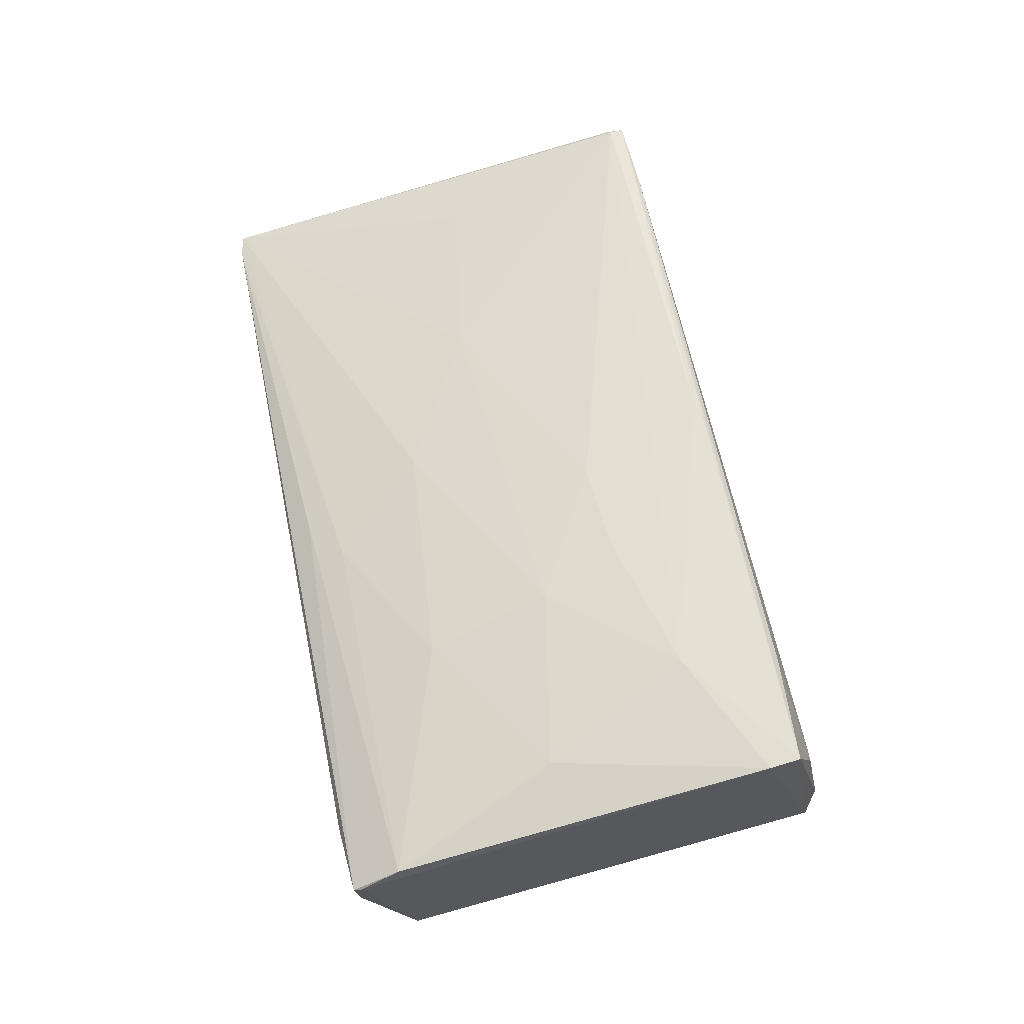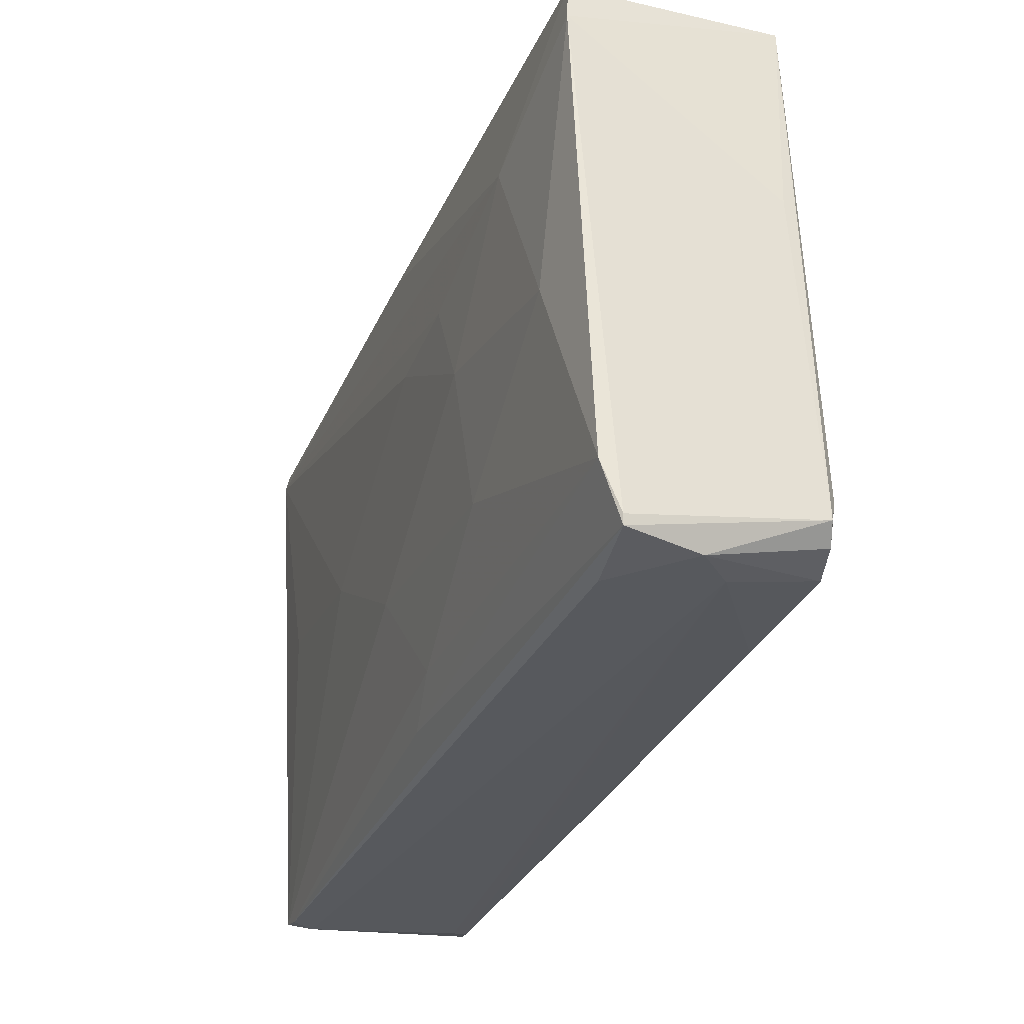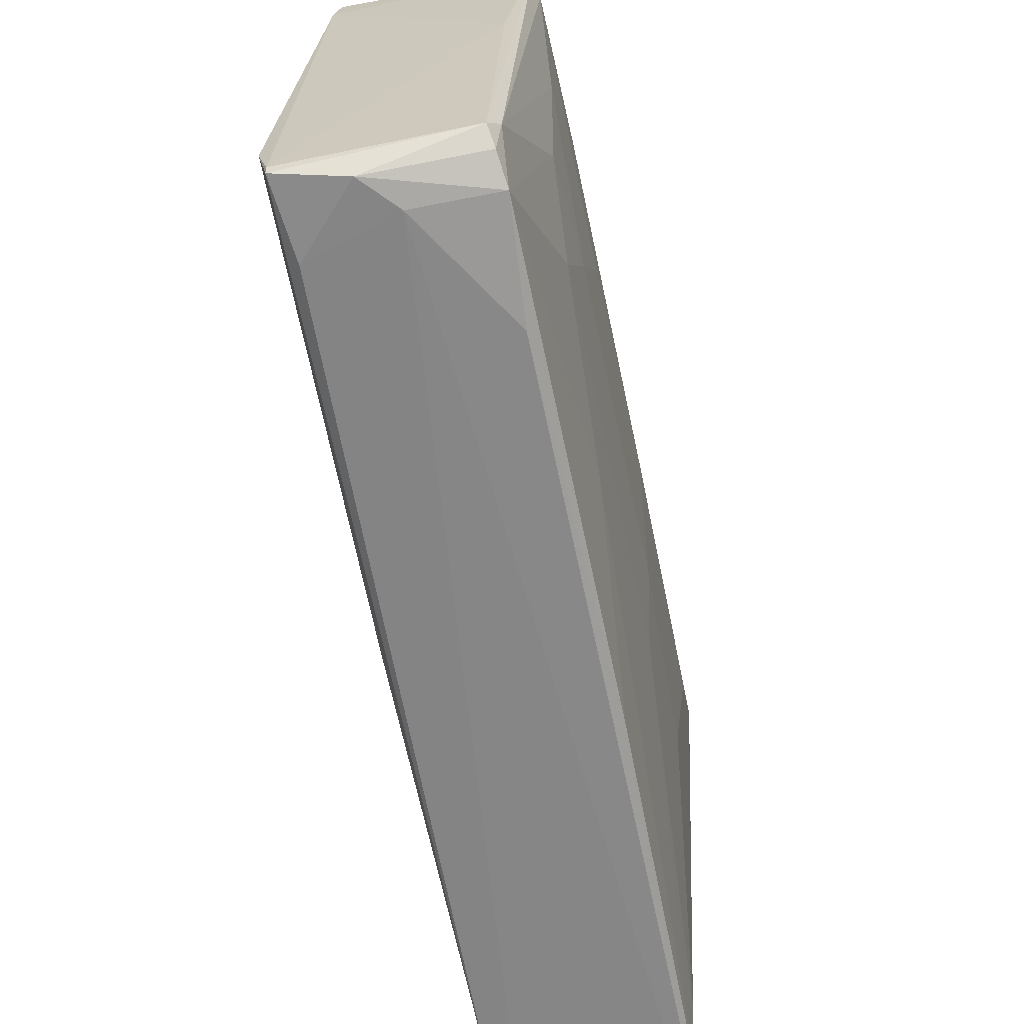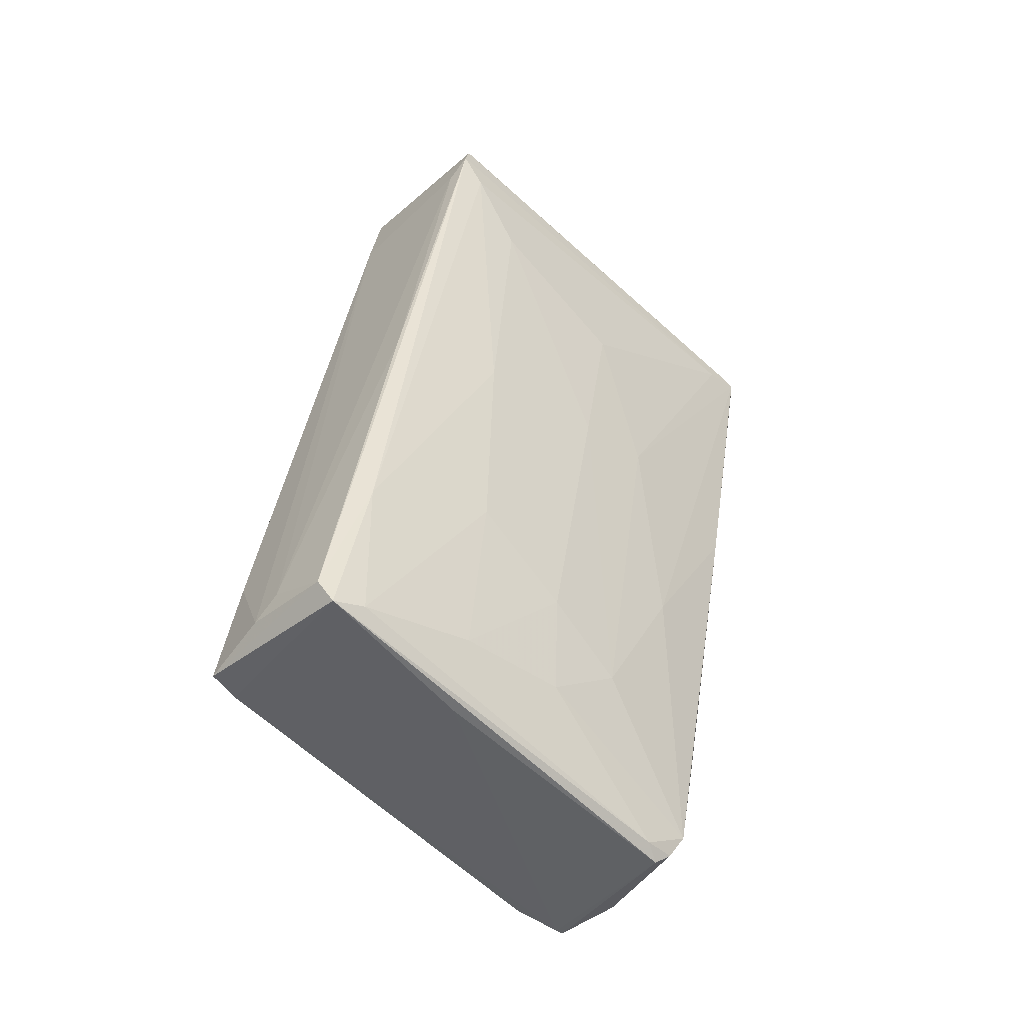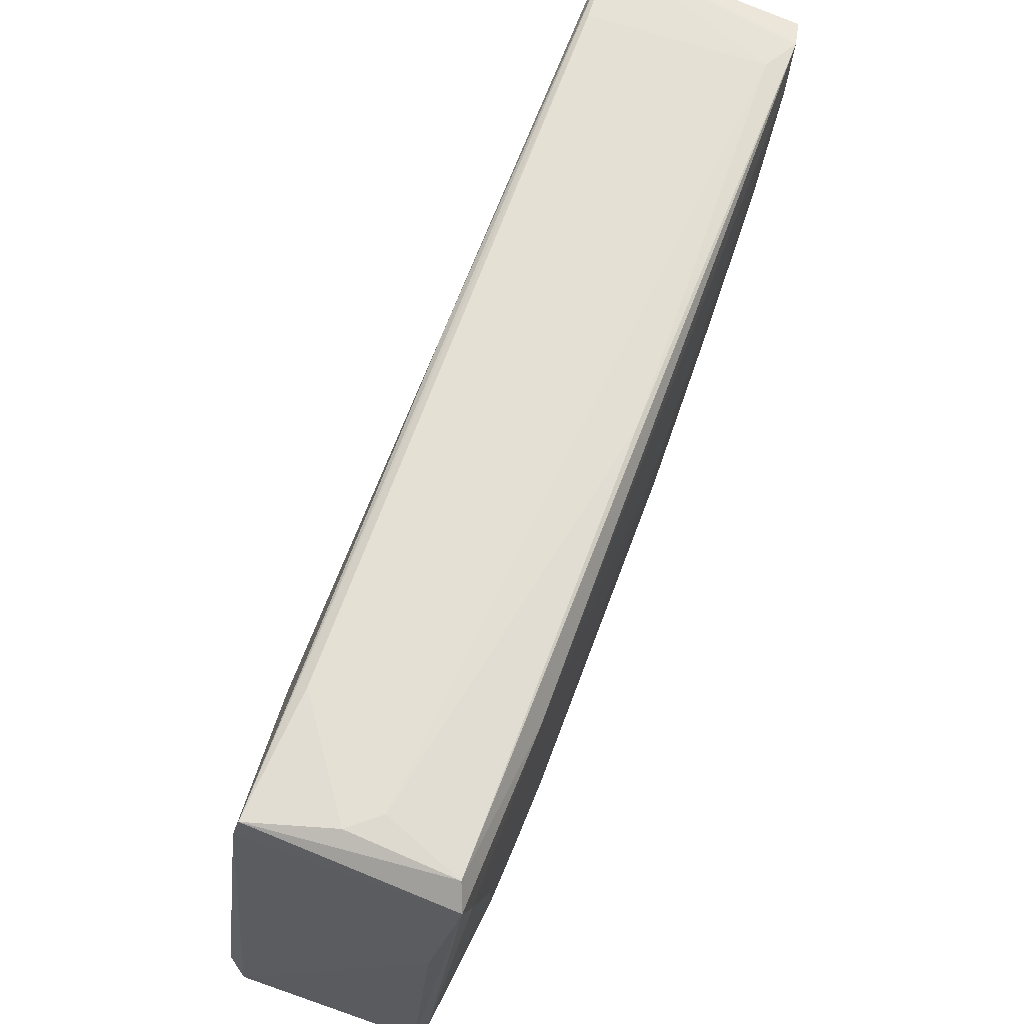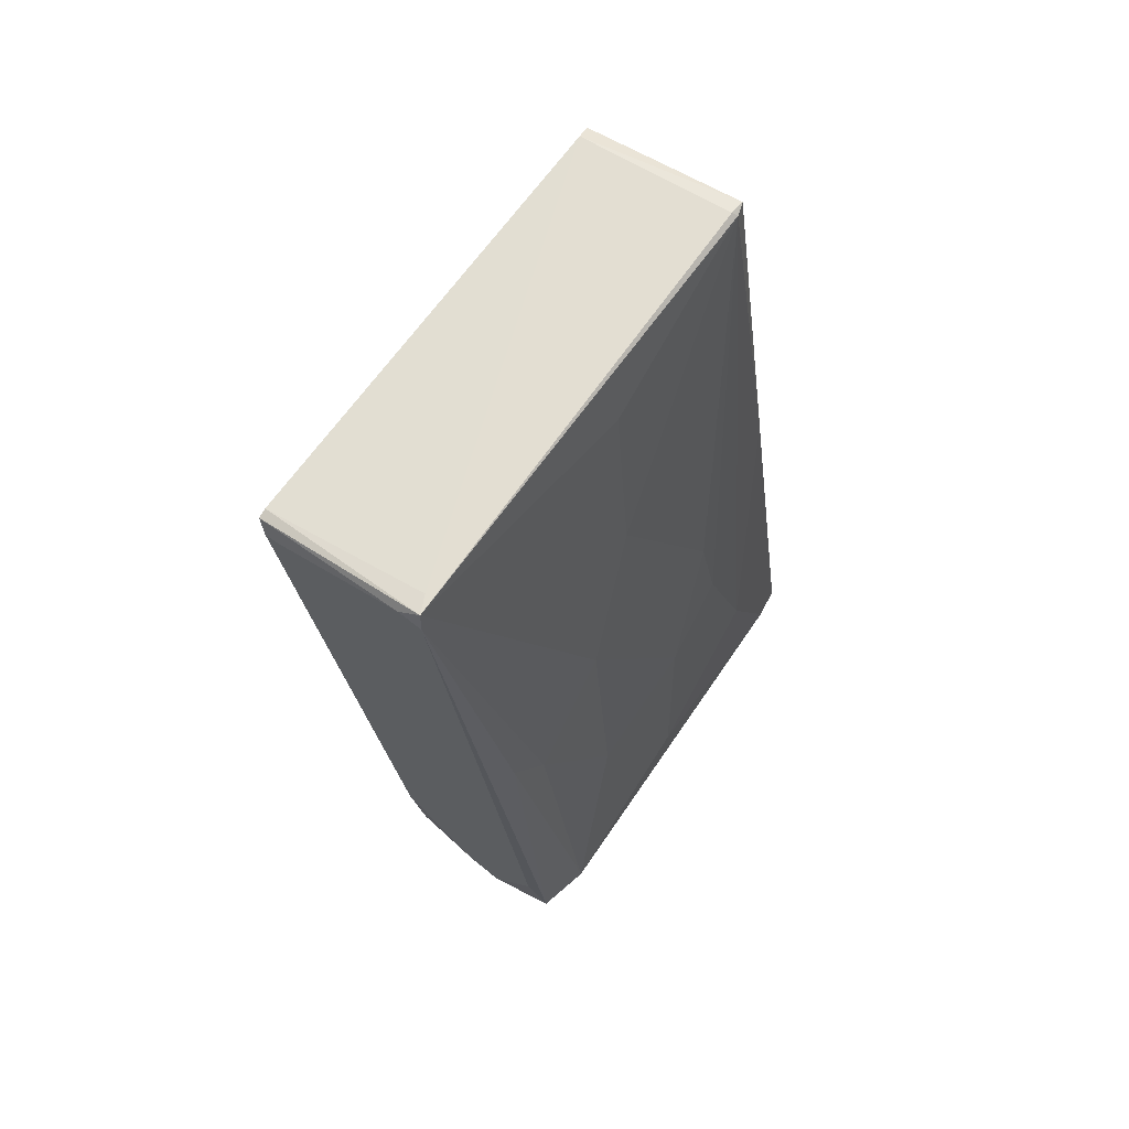
<metadata>
{"format":"obj","ext":"obj","renderer":"f3d","projection":"perspective","resolution":1024,"background":"white","views":[{"elev":-25.4,"azim":103.6,"up":"+Z"},{"elev":-16.8,"azim":159.9,"up":"+Y"},{"elev":-51.8,"azim":-168.0,"up":"+Y"},{"elev":-41.6,"azim":-131.6,"up":"+Z"},{"elev":78.0,"azim":-159.4,"up":"+Y"},{"elev":54.7,"azim":37.4,"up":"+Z"}]}
</metadata>
<code>
o convex_0
v 0.000979 0.03385 -0.03435
v -0.008012 -0.03406 0.03578
v -0.006663 -0.03406 0.03578
v 0.002328 -0.01696 -0.04695
v 0.009074 0.01495 0.04748
v -0.01026 0.02844 -0.02086
v 0.009972 -0.0336 0.03848
v 0.01087 0.006862 -0.0357
v -0.009361 0.01585 0.04748
v -0.008463 -0.01516 -0.04604
v 0.008625 0.0334 -0.0366
v 0.009074 -0.01561 -0.04785
v -0.01116 -0.00257 0.007899
v -0.009813 0.03204 -0.03705
v 0.01132 -0.009317 0.002507
v -0.01071 -0.005269 -0.02851
v -0.008463 -0.03405 0.03803
v 0.01087 0.01406 -0.01052
v 0.008173 0.0181 0.04072
v 0.01042 -0.01021 -0.04649
v -0.01071 0.00956 0.03354
v -0.008912 -0.01696 -0.04334
v -0.008912 0.0253 0.005208
v -0.01116 0.01361 -0.01547
v -0.008912 0.01405 0.04793
v -0.008012 -0.01336 -0.0474
v 0.009972 -0.0336 0.03623
v 0.01087 -0.003919 0.0187
v -0.01026 -0.01471 -0.01322
v -0.009813 0.01676 0.04522
v -0.008912 0.0334 -0.0348
v -0.01071 0.0154 -0.03391
v -0.008012 -0.02011 -0.03255
v 0.01132 -0.006618 -0.02131
v 0.01042 0.02125 -0.02491
v -0.01071 -0.006173 0.02544
v 0.008625 0.0163 0.04793
v 0.009074 0.03025 -0.0375
v -0.01071 -0.01156 0.008808
v -0.01116 0.0127 0.006998
v 0.01087 -0.01786 -0.008275
v 0.01132 0.00641 -0.01637
v -0.000817 -0.01786 -0.04379
v 0.008173 -0.01786 -0.04065
v 0.008625 0.01451 0.04793
v -0.008012 0.01766 0.04207
v -0.008912 -0.01156 -0.04604
v 0.009074 -0.01471 -0.04785
v -0.01116 0.003266 -0.02266
v -0.008463 -0.03315 0.03848
v 0.007724 0.03159 -0.02491
v 0.009074 0.02394 0.007449
v -0.01026 0.01451 0.04163
v -0.008912 -0.02955 0.03712
v -0.008012 0.01496 -0.0411
v -0.008912 -0.02686 0.003858
v 0.01087 0.01136 -0.001074
v 0.01042 -0.02236 -0.004215
v -0.01026 0.02844 -0.03615
v 0.009972 -0.004817 0.03712
v 0.007724 -0.03405 0.03758
v -0.001718 0.0334 -0.0321
v -0.01071 0.003266 -0.03391
v 0.009074 -0.0318 0.03892
f 25 50 64
f 2 3 17
f 10 4 22
f 4 10 26
f 12 4 26
f 7 15 28
f 16 22 29
f 30 23 31
f 1 11 31
f 14 6 31
f 11 14 31
f 6 30 31
f 20 8 34
f 5 18 35
f 21 13 36
f 11 19 37
f 9 25 37
f 30 9 37
f 14 11 38
f 8 20 38
f 11 35 38
f 35 8 38
f 13 16 39
f 16 29 39
f 29 17 39
f 36 13 39
f 13 21 40
f 6 24 40
f 24 13 40
f 15 7 41
f 7 27 41
f 34 15 41
f 20 34 41
f 28 15 42
f 34 8 42
f 15 34 42
f 8 35 42
f 35 18 42
f 3 2 43
f 22 4 43
f 2 33 43
f 33 22 43
f 4 12 44
f 12 27 44
f 43 4 44
f 7 5 45
f 5 37 45
f 37 25 45
f 23 30 46
f 37 19 46
f 30 37 46
f 10 22 47
f 26 10 47
f 14 26 47
f 20 12 48
f 12 26 48
f 38 20 48
f 16 13 49
f 13 24 49
f 24 32 49
f 17 7 50
f 25 9 50
f 11 1 51
f 1 19 51
f 19 11 51
f 5 35 52
f 35 11 52
f 37 5 52
f 11 37 52
f 30 6 53
f 40 21 53
f 6 40 53
f 9 30 54
f 21 36 54
f 39 17 54
f 36 39 54
f 17 50 54
f 50 9 54
f 30 53 54
f 53 21 54
f 26 14 55
f 14 38 55
f 48 26 55
f 38 48 55
f 2 17 56
f 17 29 56
f 29 22 56
f 33 2 56
f 22 33 56
f 18 5 57
f 5 28 57
f 28 42 57
f 42 18 57
f 12 20 58
f 27 12 58
f 41 27 58
f 20 41 58
f 6 14 59
f 24 6 59
f 32 24 59
f 14 47 59
f 47 32 59
f 5 7 60
f 28 5 60
f 7 28 60
f 17 3 61
f 7 17 61
f 27 7 61
f 3 43 61
f 44 27 61
f 43 44 61
f 19 1 62
f 31 23 62
f 1 31 62
f 46 19 62
f 23 46 62
f 22 16 63
f 47 22 63
f 32 47 63
f 16 49 63
f 49 32 63
f 7 45 64
f 45 25 64
f 50 7 64

</code>
